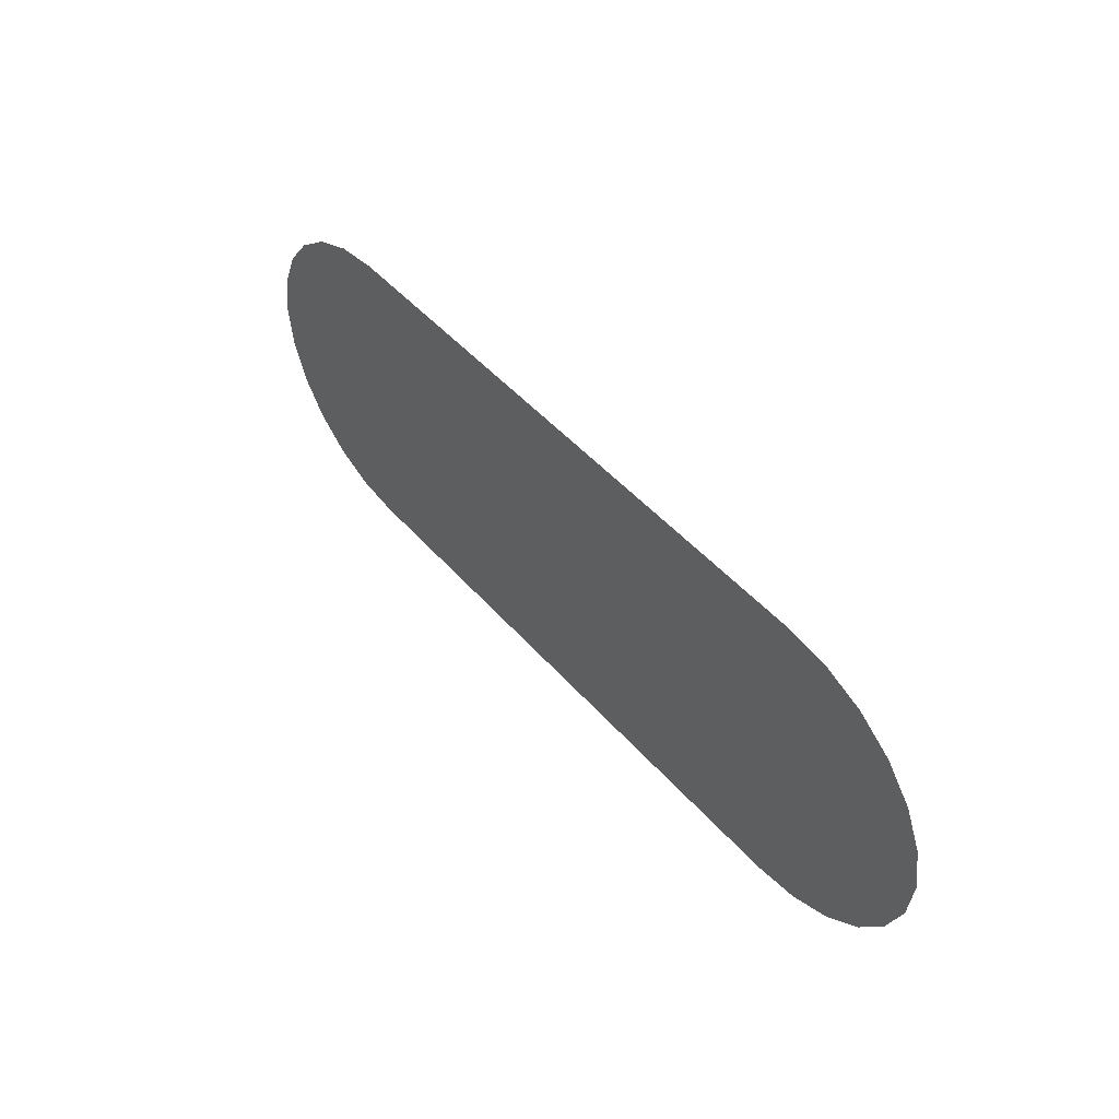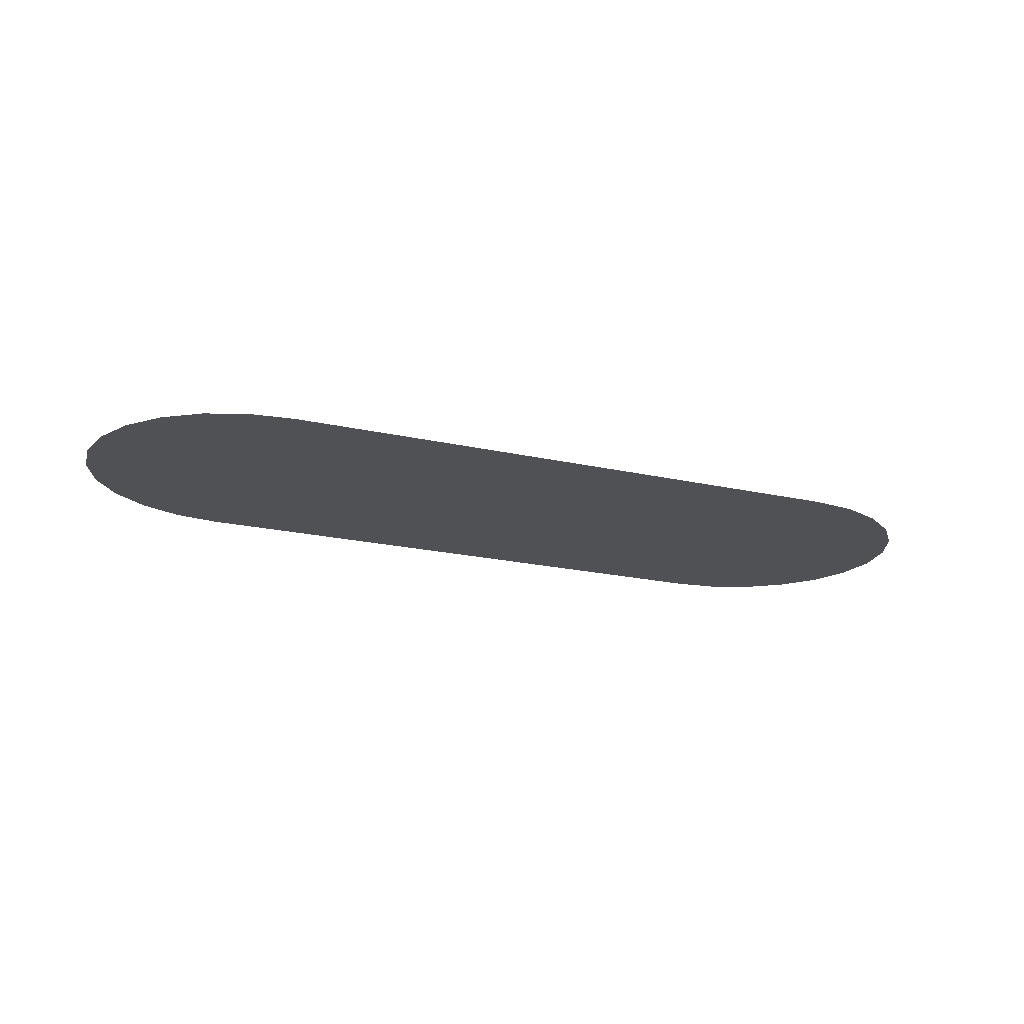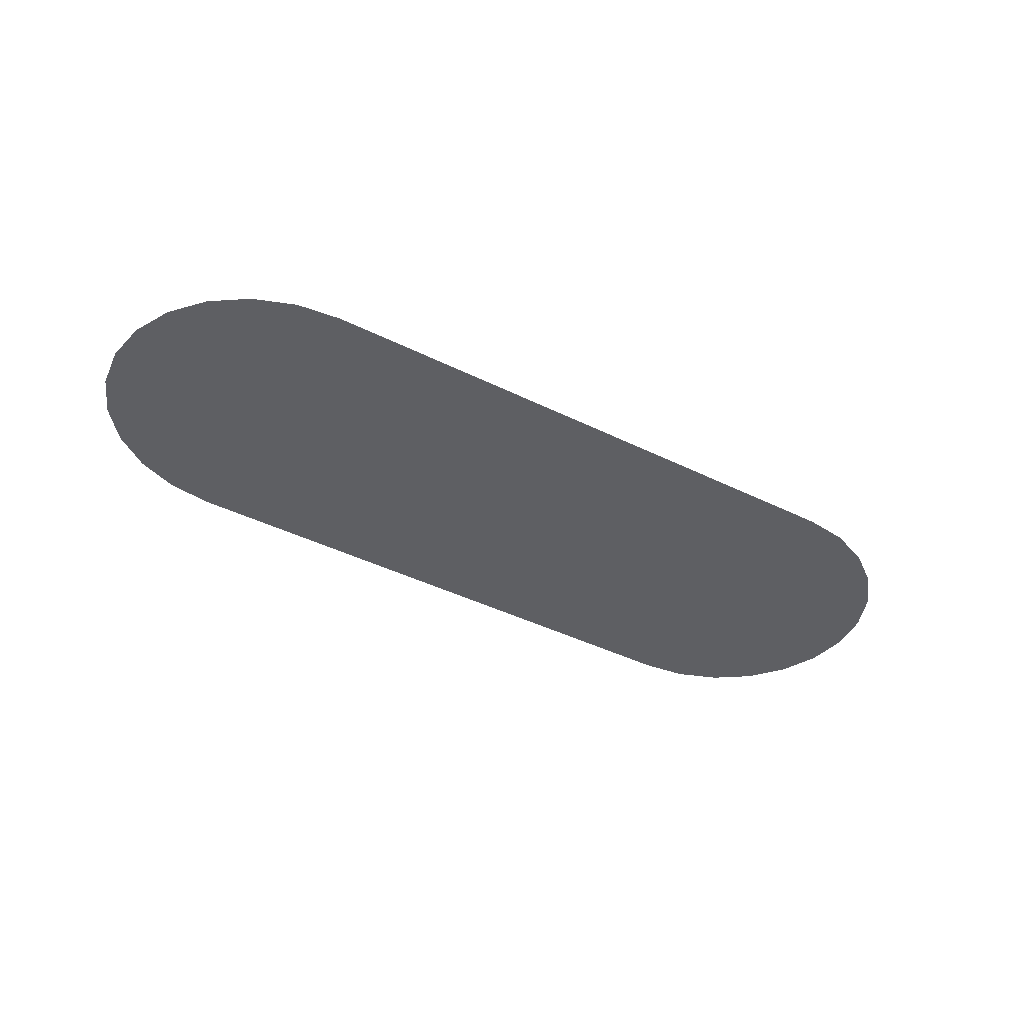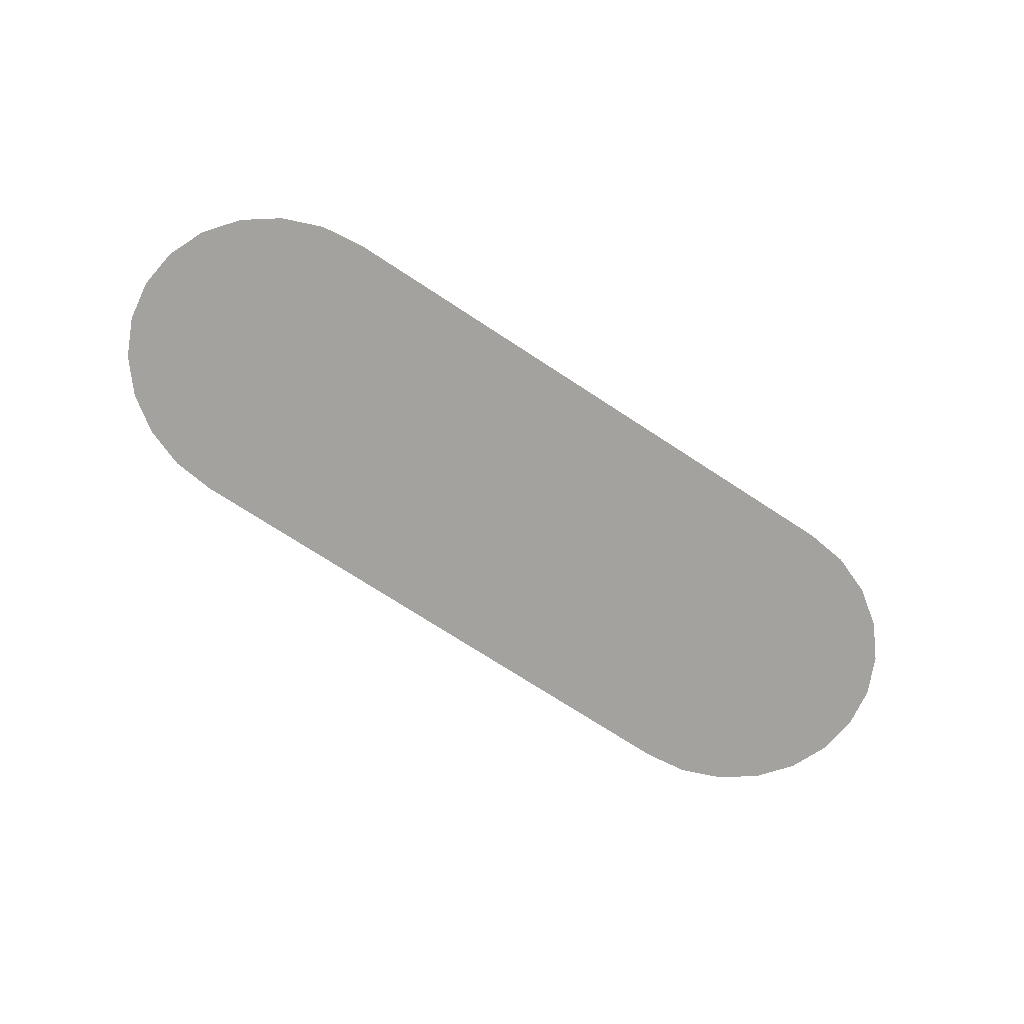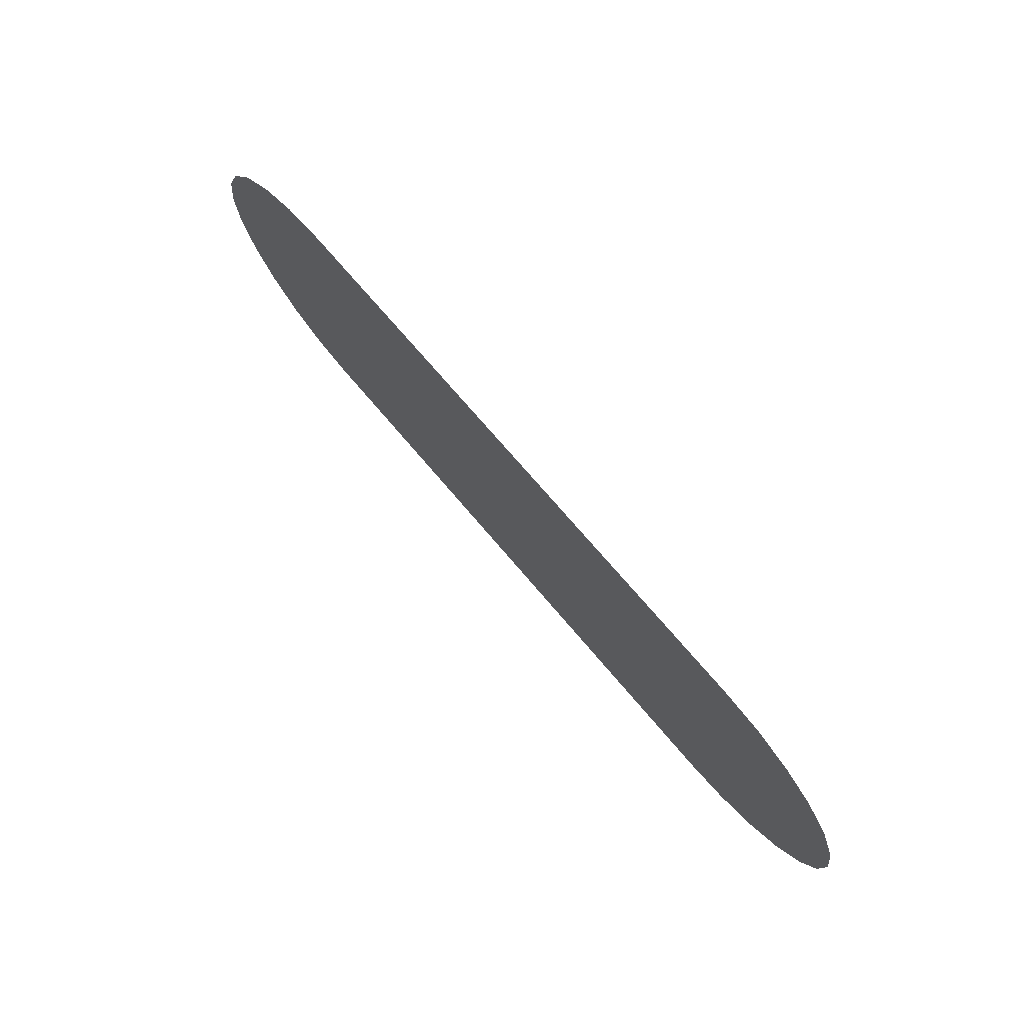
<metadata>
{"format":"obj","ext":"obj","renderer":"f3d","projection":"perspective","resolution":1024,"background":"white","views":[{"elev":45.5,"azim":52.2,"up":"+Y"},{"elev":-20.0,"azim":157.0,"up":"+Z"},{"elev":-40.9,"azim":-31.3,"up":"+Z"},{"elev":-72.6,"azim":-33.2,"up":"+Z"},{"elev":70.6,"azim":50.0,"up":"+Y"}]}
</metadata>
<code>
o Group9/mesh14/mesh14-geometry#mesh14-geometry
v -0.4647 -0.3671 0.508
v -0.4647 -0.3576 0.508
v -0.4654 -0.3624 0.508
v -0.4629 -0.3716 0.508
v -0.463 -0.3624 0.508
v -0.4624 -0.3666 0.508
v -0.4629 -0.3532 0.508
v -0.46 -0.3754 0.508
v -0.4624 -0.3581 0.508
v -0.4606 -0.3705 0.508
v -0.46 -0.3493 0.508
v -0.4578 -0.3739 0.508
v -0.4606 -0.3542 0.508
v -0.4562 -0.3783 0.508
v -0.4578 -0.3508 0.508
v -0.4542 -0.3765 0.508
v -0.4562 -0.3464 0.508
v -0.4517 -0.3801 0.508
v -0.4542 -0.3482 0.508
v -0.45 -0.3782 0.508
v -0.4517 -0.3446 0.508
v -0.447 -0.3808 0.508
v -0.45 -0.3465 0.508
v -0.4454 -0.3787 0.508
v -0.447 -0.344 0.508
v -0.3837 -0.3808 0.508
v -0.4454 -0.346 0.508
v -0.3852 -0.3787 0.508
v -0.3837 -0.344 0.508
v -0.3806 -0.3782 0.508
v -0.3852 -0.346 0.508
v -0.3789 -0.3801 0.508
v -0.3806 -0.3465 0.508
v -0.3764 -0.3765 0.508
v -0.3789 -0.3446 0.508
v -0.3745 -0.3783 0.508
v -0.3764 -0.3482 0.508
v -0.3728 -0.3739 0.508
v -0.3745 -0.3464 0.508
v -0.3707 -0.3754 0.508
v -0.3728 -0.3508 0.508
v -0.37 -0.3705 0.508
v -0.3707 -0.3493 0.508
v -0.3677 -0.3716 0.508
v -0.37 -0.3542 0.508
v -0.3683 -0.3666 0.508
v -0.3677 -0.3532 0.508
v -0.3677 -0.3624 0.508
v -0.3683 -0.3581 0.508
v -0.3659 -0.3671 0.508
v -0.3659 -0.3576 0.508
v -0.3653 -0.3624 0.508
f 1 2 3
f 2 1 4
f 2 4 5
f 5 4 6
f 5 7 2
f 6 4 8
f 7 5 9
f 6 8 10
f 7 9 11
f 10 8 12
f 11 9 13
f 12 8 14
f 11 13 15
f 12 14 16
f 11 15 17
f 16 14 18
f 17 15 19
f 16 18 20
f 17 19 21
f 20 18 22
f 21 19 23
f 20 22 24
f 21 23 25
f 24 22 26
f 25 23 27
f 24 26 28
f 25 27 29
f 28 26 30
f 29 27 31
f 30 26 32
f 29 31 33
f 30 32 34
f 29 33 35
f 34 32 36
f 35 33 37
f 34 36 38
f 35 37 39
f 38 36 40
f 39 37 41
f 38 40 42
f 39 41 43
f 42 40 44
f 43 41 45
f 42 44 46
f 43 45 47
f 46 44 48
f 47 45 49
f 48 44 50
f 47 49 48
f 51 48 50
f 47 48 51
f 51 50 52
f 3 2 1
f 4 1 2
f 5 4 2
f 6 4 5
f 2 7 5
f 8 4 6
f 5 9 6
f 9 5 7
f 10 8 6
f 10 6 9
f 11 9 7
f 12 8 10
f 13 10 9
f 13 9 11
f 14 8 12
f 12 10 13
f 15 13 11
f 16 14 12
f 15 12 13
f 17 15 11
f 18 14 16
f 16 12 15
f 19 15 17
f 20 18 16
f 19 16 15
f 21 19 17
f 22 18 20
f 20 16 19
f 23 19 21
f 24 22 20
f 23 20 19
f 25 23 21
f 26 22 24
f 24 20 27
f 27 20 23
f 27 23 25
f 28 26 24
f 28 24 27
f 29 27 25
f 30 26 28
f 31 28 27
f 31 27 29
f 32 26 30
f 30 28 31
f 33 31 29
f 34 32 30
f 33 30 31
f 35 33 29
f 36 32 34
f 34 30 33
f 37 33 35
f 38 36 34
f 37 34 33
f 39 37 35
f 40 36 38
f 38 34 37
f 41 37 39
f 42 40 38
f 41 38 37
f 43 41 39
f 44 40 42
f 42 38 41
f 45 41 43
f 46 44 42
f 45 42 41
f 47 45 43
f 48 44 46
f 46 42 45
f 49 45 47
f 50 44 48
f 48 46 49
f 49 46 45
f 48 49 47
f 50 48 51
f 51 48 47
f 52 50 51
f 6 9 5
f 9 6 10
f 9 10 13
f 13 10 12
f 13 12 15
f 15 12 16
f 15 16 19
f 19 16 20
f 19 20 23
f 27 20 24
f 23 20 27
f 27 24 28
f 27 28 31
f 31 28 30
f 31 30 33
f 33 30 34
f 33 34 37
f 37 34 38
f 37 38 41
f 41 38 42
f 41 42 45
f 45 42 46
f 49 46 48
f 45 46 49

</code>
